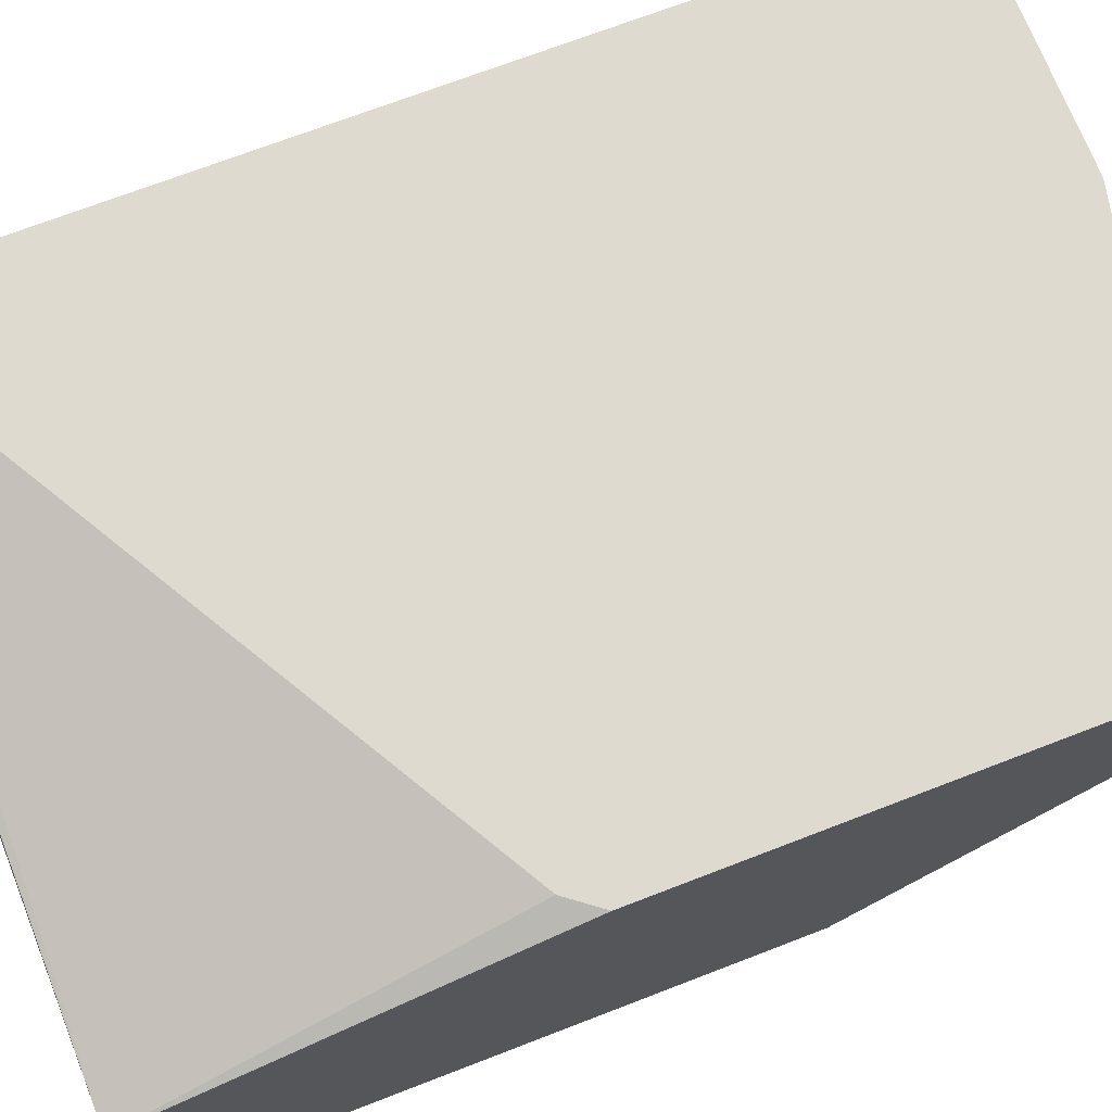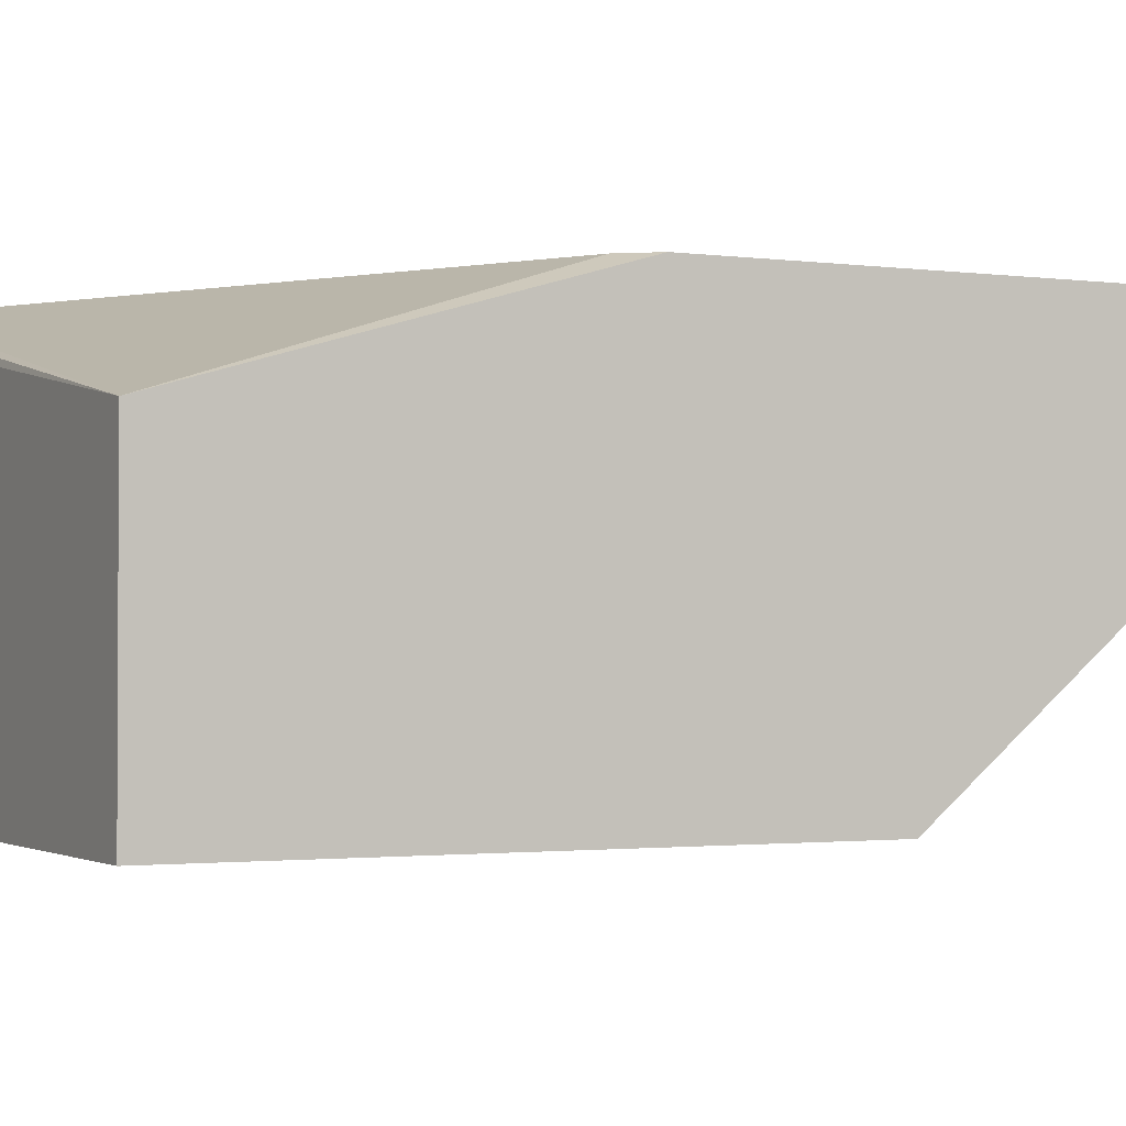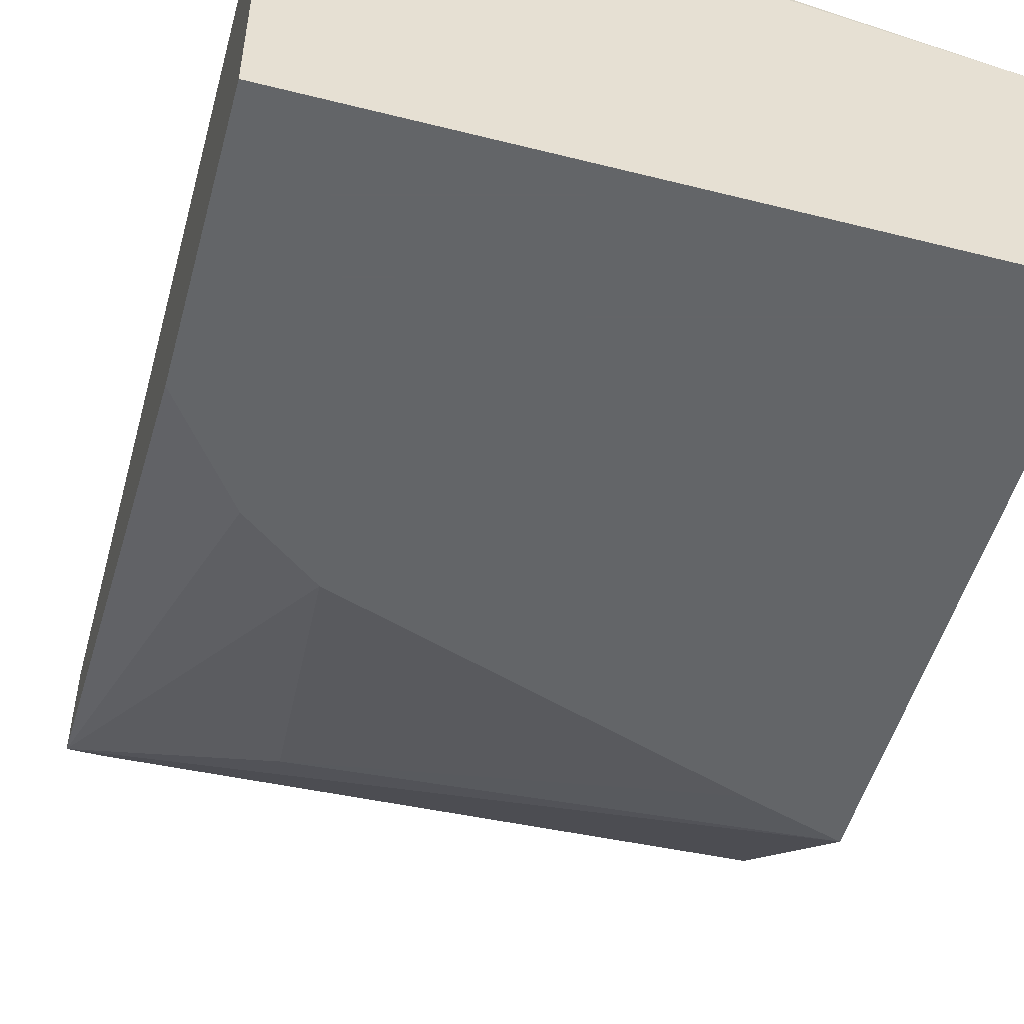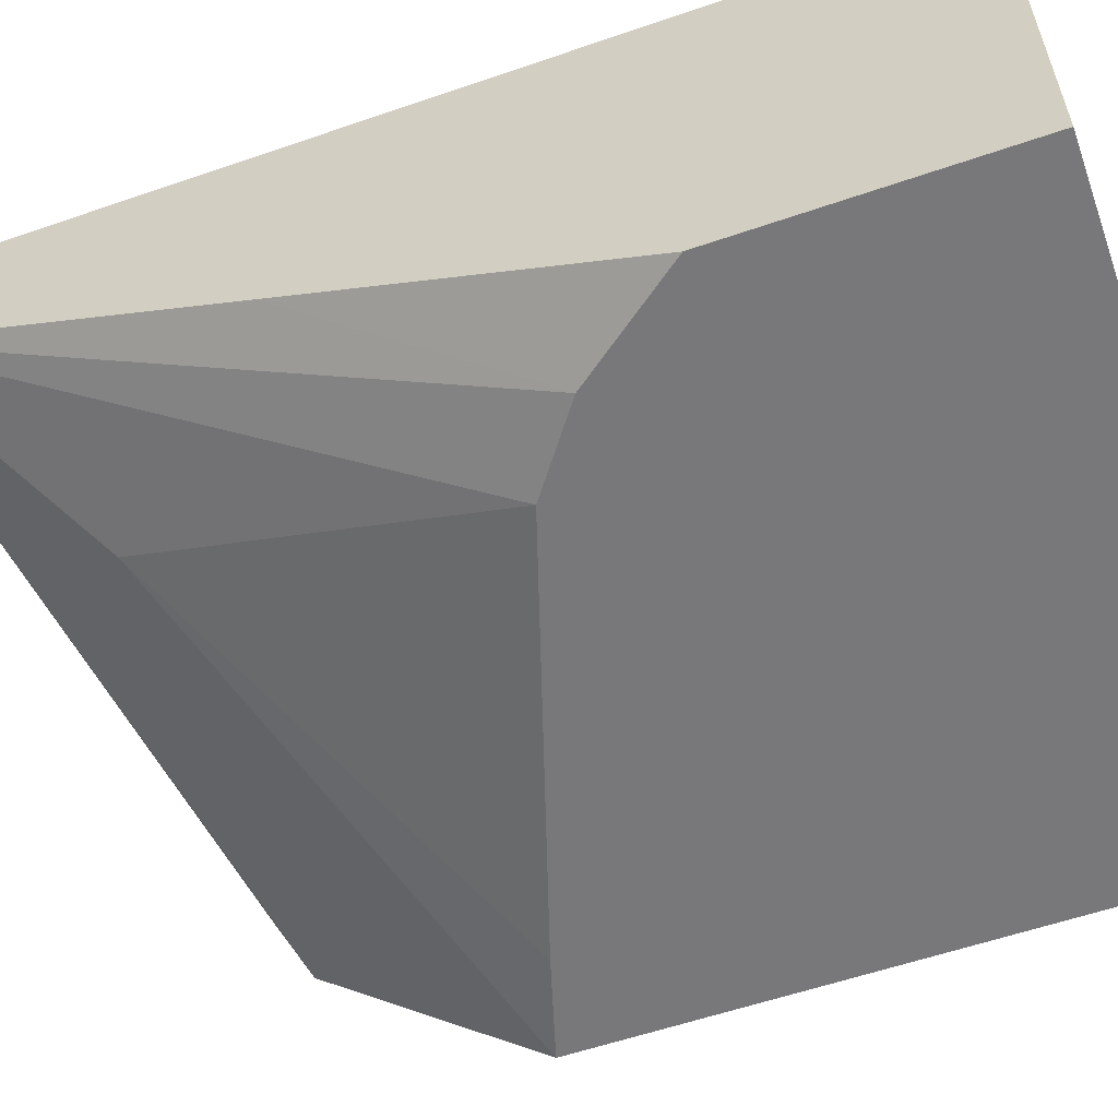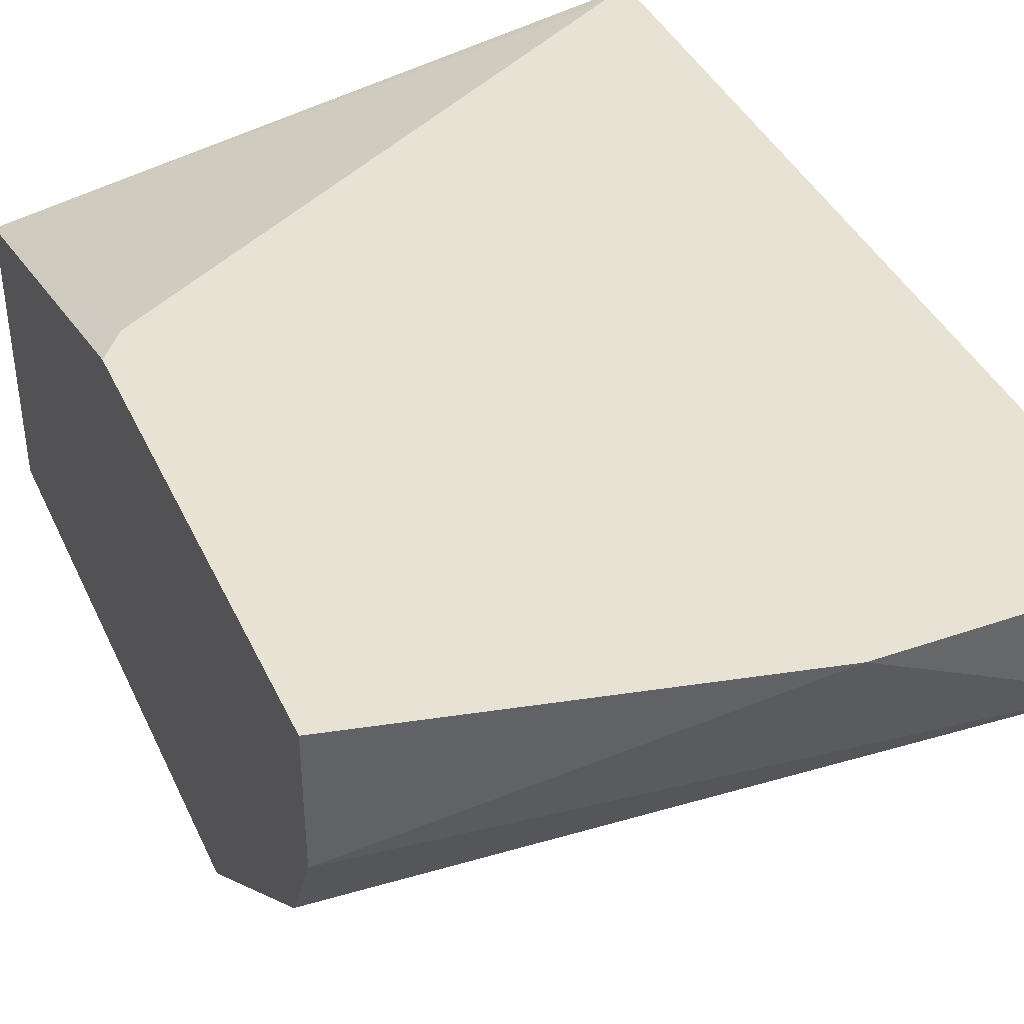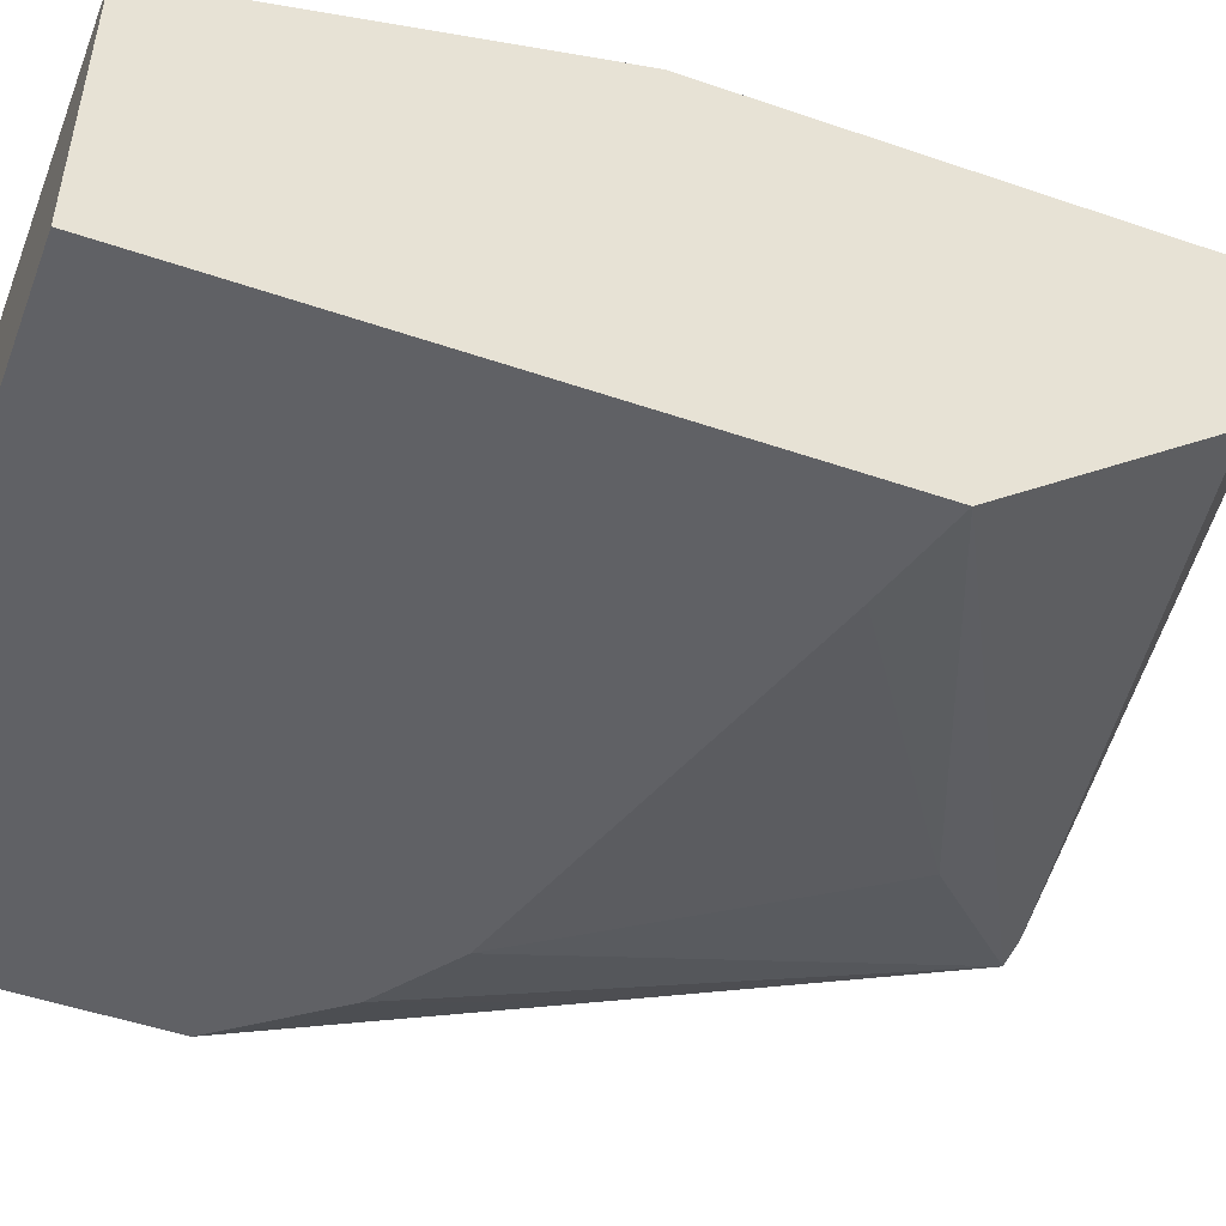
<metadata>
{"format":"obj","ext":"obj","renderer":"f3d","projection":"perspective","resolution":1024,"background":"white","views":[{"elev":71.0,"azim":-111.1,"up":"+Y"},{"elev":-1.7,"azim":-116.8,"up":"+Y"},{"elev":-51.4,"azim":164.7,"up":"+Y"},{"elev":-57.5,"azim":109.7,"up":"+Y"},{"elev":39.9,"azim":-23.2,"up":"+Y"},{"elev":-49.5,"azim":-110.7,"up":"+Y"}]}
</metadata>
<code>
v 0.2235 0.1132 0.4779
v 0.1508 0.1132 0.4779
v 0.2235 0.08166 0.4779
v 0.2235 0.1132 0.2089
v 0.1509 0.1132 0.4779
v 0.03888 0.1132 0.4527
v 0.03888 0.07545 0.4527
v 0.2235 0.03773 0.3772
v 0.2138 0.08166 0.4779
v 0.03888 -0.002406 0.3767
v 0.1698 0.04716 0.4338
v 0.1796 -0.002406 0.3305
v 0.2012 -0.002406 0.3144
v 0.2235 0.1092 0.208
v 0.03888 0.0808 0.208
v 0.2175 0.1132 0.2119
v 0.03888 0.1132 0.3192
v 0.03888 0.05108 0.4405
v 0.2235 -0.002406 0.2847
v 0.03888 0.05031 0.4401
v 0.06643 -0.002406 0.3682
v 0.03888 -0.002406 0.208
v 0.2235 -0.002406 0.208
v 0.04595 0.1132 0.31
v 0.2138 0.1132 0.2138
f 6 15 22
f 9 18 20
f 8 13 19
f 7 18 9
f 6 22 10
f 6 20 18
f 6 10 20
f 9 20 10
f 6 18 7
f 10 21 11
f 15 24 25
f 10 23 19
f 10 19 13
f 10 13 12
f 10 12 21
f 11 21 12
f 14 23 22
f 14 22 15
f 15 17 24
f 15 25 16
f 6 17 15
f 10 22 23
f 5 7 9
f 2 6 7
f 4 14 15
f 4 15 16
f 1 2 5
f 1 5 9
f 1 9 3
f 1 3 8
f 1 8 19
f 1 19 23
f 1 14 4
f 1 4 16
f 1 16 25
f 1 23 14
f 1 24 17
f 3 13 8
f 1 25 24
f 3 11 12
f 3 10 11
f 3 9 10
f 3 12 13
f 1 6 2
f 1 17 6
f 2 7 5

</code>
